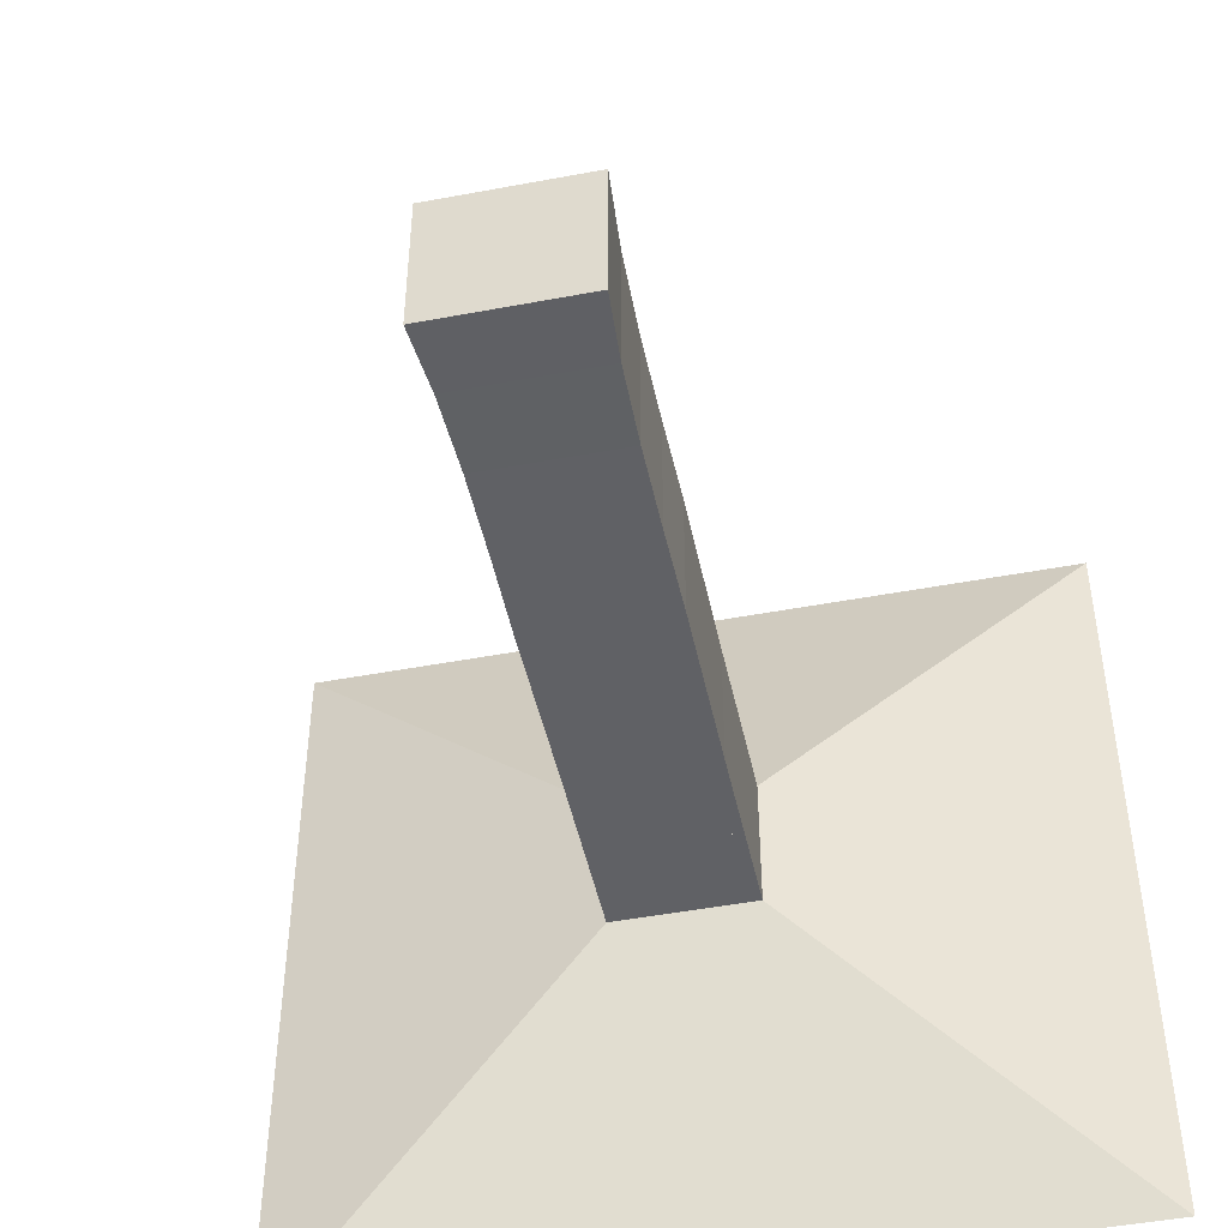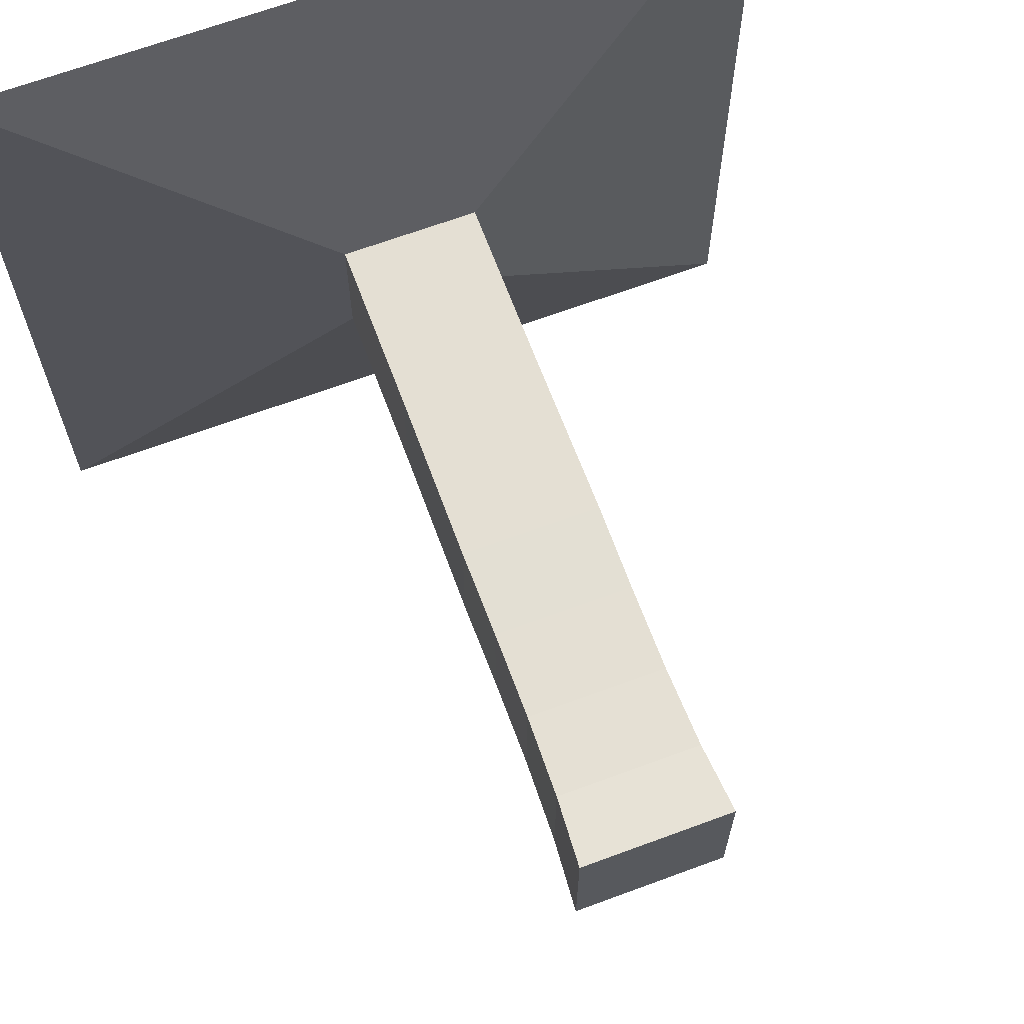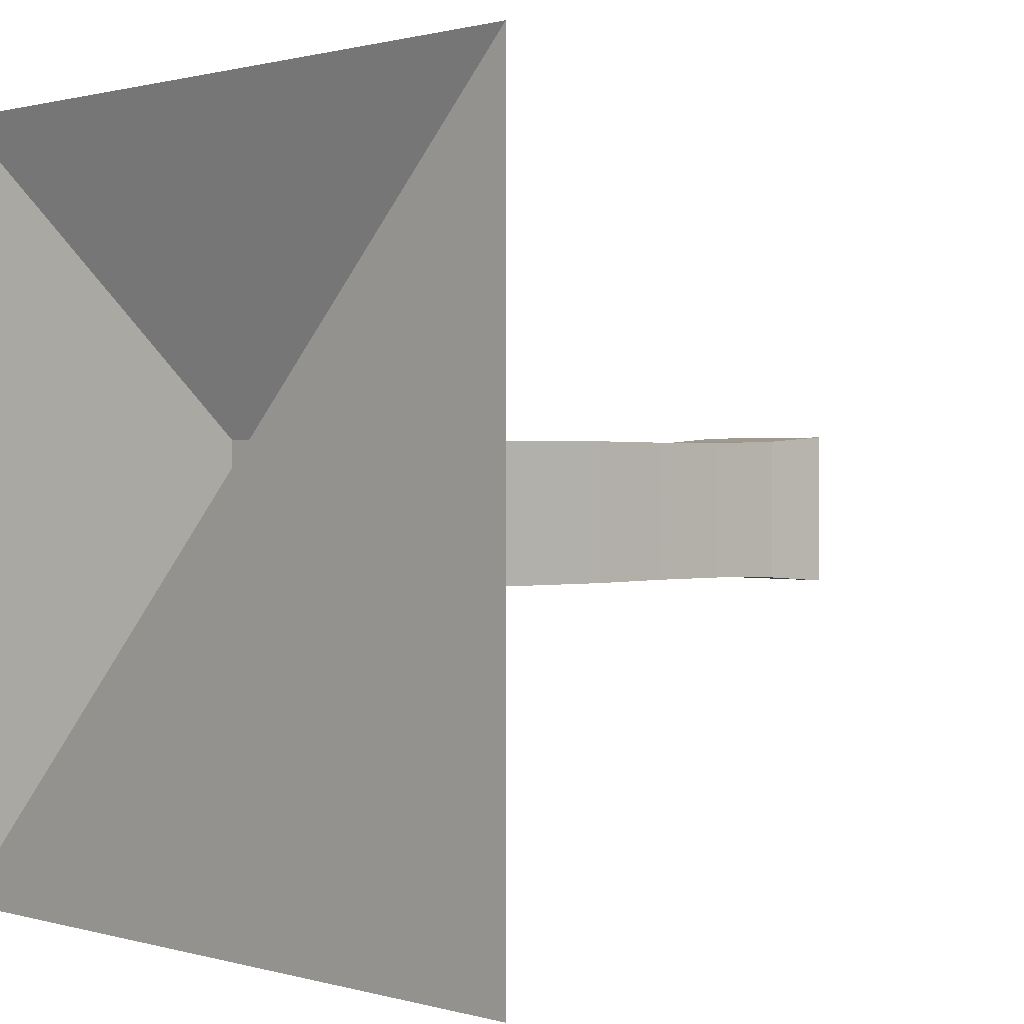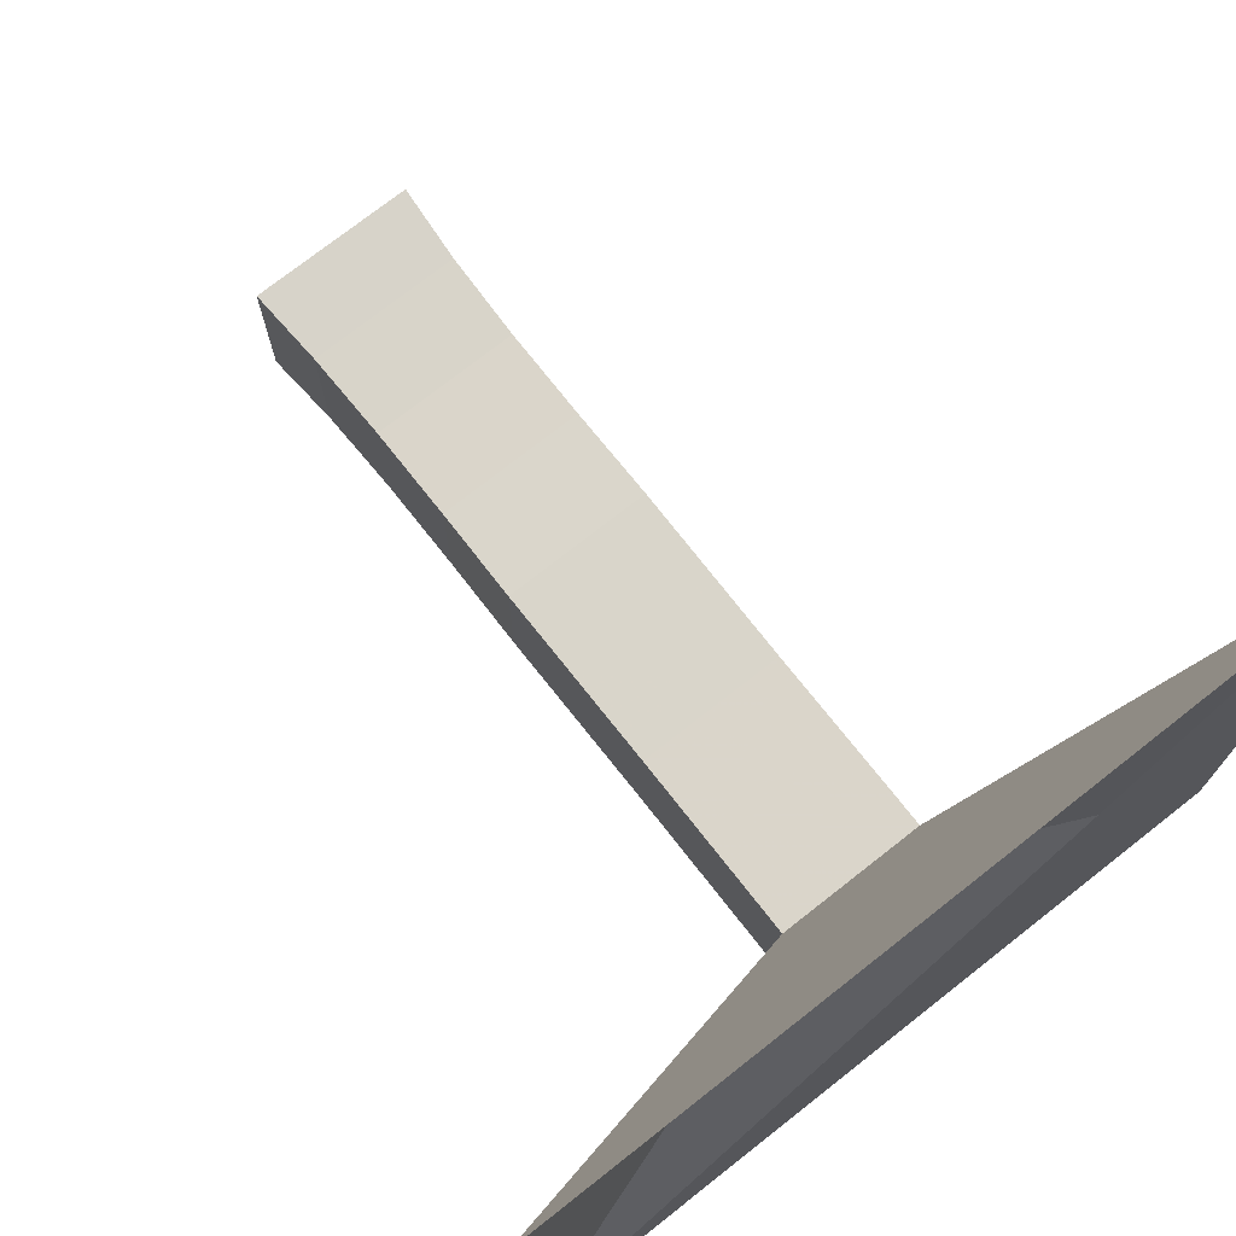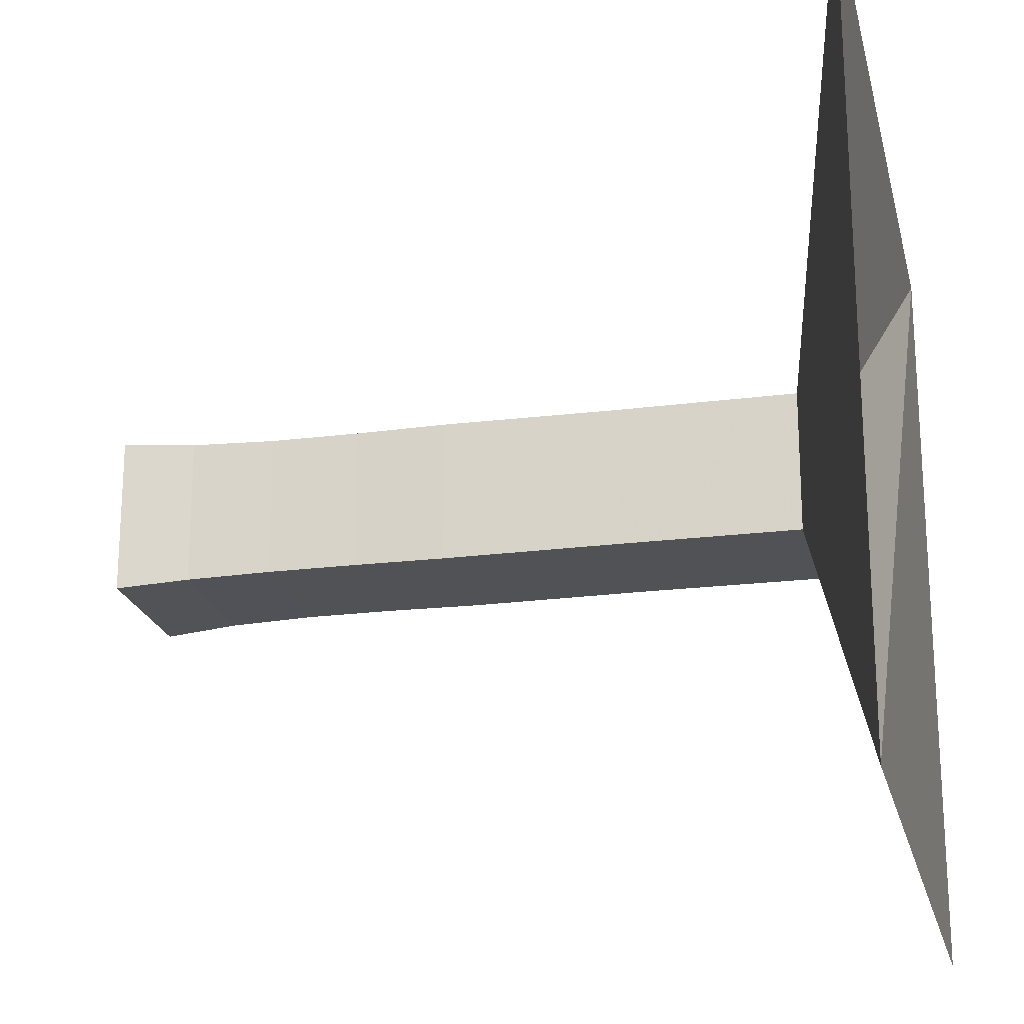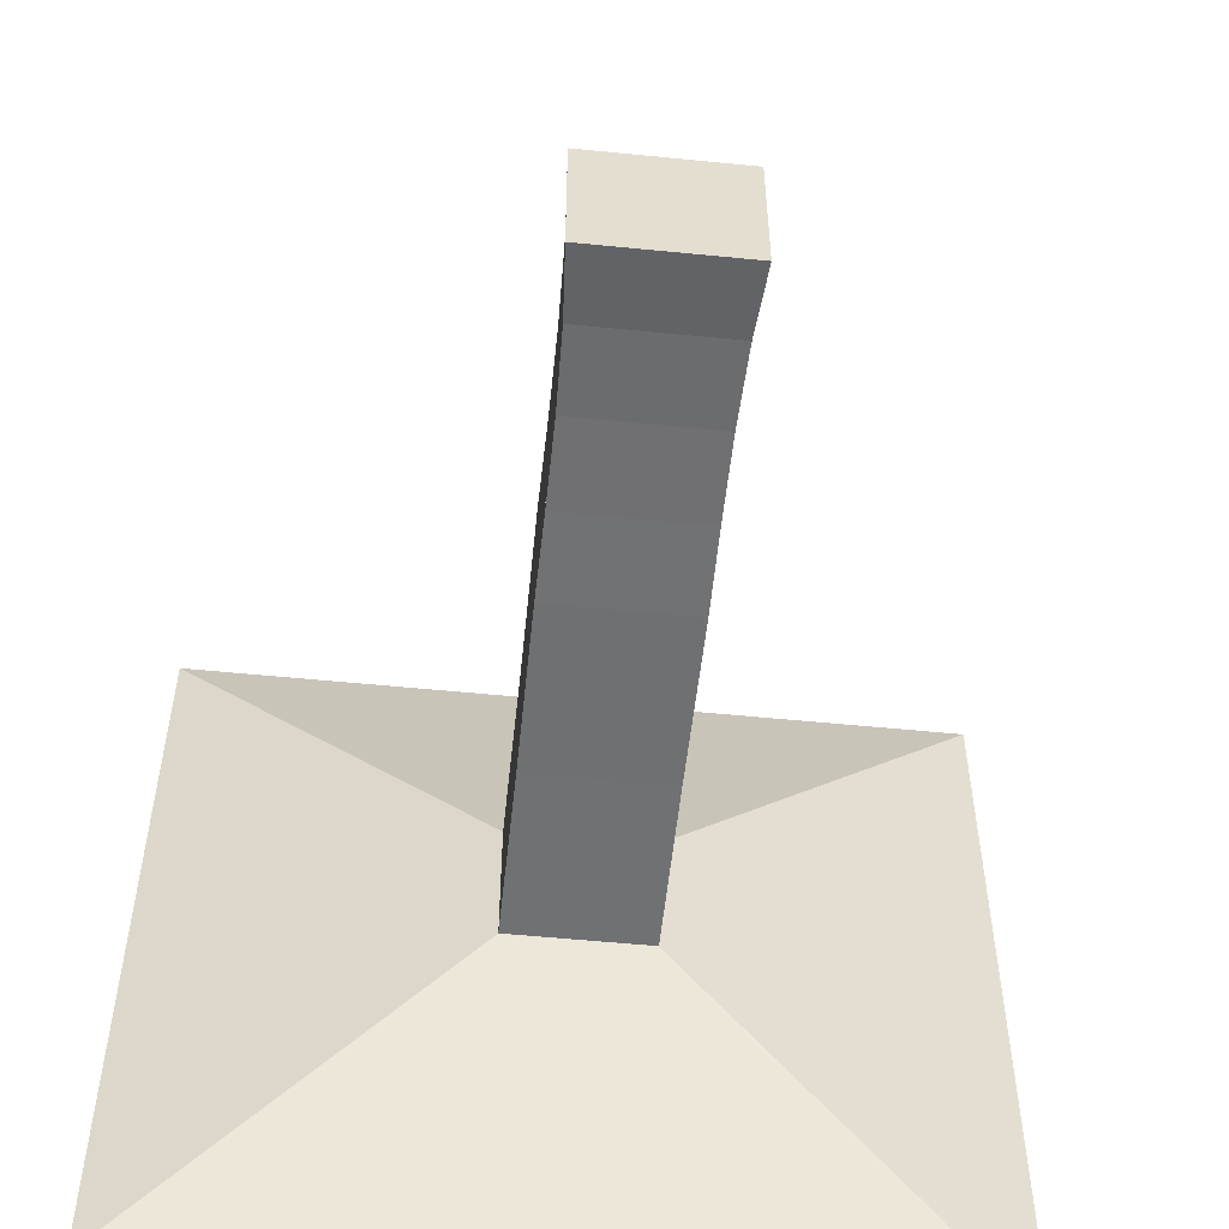
<metadata>
{"format":"obj","ext":"obj","renderer":"f3d","projection":"perspective","resolution":1024,"background":"white","views":[{"elev":-47.5,"azim":102.0,"up":"+Y"},{"elev":66.7,"azim":69.6,"up":"+Z"},{"elev":0.9,"azim":-43.7,"up":"+Z"},{"elev":74.2,"azim":-128.2,"up":"+Z"},{"elev":-21.3,"azim":-167.1,"up":"+Z"},{"elev":-55.1,"azim":84.0,"up":"+Y"}]}
</metadata>
<code>
v 0 -1 -1
v 0 -1 1
v 0 1 1
v 0 1 -1
v 0.2218 -0.1769 -0.1769
v 0.2218 -0.1769 0.1769
v 0.2218 0.1769 0.1769
v 0.2218 0.1769 -0.1769
v 0.4443 -0.1767 -0.1767
v 0.4443 -0.1767 0.1767
v 0.4443 0.1767 0.1767
v 0.4443 0.1767 -0.1767
v 0.6676 -0.1764 -0.1764
v 0.6676 -0.1764 0.1764
v 0.6676 0.1764 0.1764
v 0.6676 0.1764 -0.1764
v 0.8886 -0.1773 -0.1773
v 0.8886 -0.1773 0.1773
v 0.8886 0.1773 0.1773
v 0.8886 0.1773 -0.1773
v 1.107 -0.1782 -0.1782
v 1.107 -0.1782 0.1782
v 1.107 0.1782 0.1782
v 1.107 0.1782 -0.1782
v 1.331 -0.1763 -0.1763
v 1.331 -0.1763 0.1763
v 1.331 0.1763 0.1763
v 1.331 0.1763 -0.1763
v 1.553 -0.1766 -0.1766
v 1.553 -0.1766 0.1766
v 1.553 0.1766 0.1766
v 1.553 0.1766 -0.1766
v 1.763 -0.1821 -0.1821
v 1.763 -0.1821 0.1821
v 1.763 0.1821 0.1821
v 1.763 0.1821 -0.1821
v 1.945 -0.1951 -0.1951
v 1.945 -0.1951 0.1951
v 1.945 0.1951 0.1951
v 1.945 0.1951 -0.1951
f 1 2 4 5
f 5 6 7 8
f 5 6 2 1
f 6 7 3 2
f 7 8 4 3
f 8 5 1 4
f 9 10 11 12
f 9 10 6 5
f 10 11 7 6
f 11 12 8 7
f 12 9 5 8
f 13 14 15 16
f 13 14 10 9
f 14 15 11 10
f 15 16 12 11
f 16 13 9 12
f 17 18 19 20
f 17 18 14 13
f 18 19 15 14
f 19 20 16 15
f 20 17 13 16
f 21 22 23 24
f 21 22 18 17
f 22 23 19 18
f 23 24 20 19
f 24 21 17 20
f 25 26 27 28
f 25 26 22 21
f 26 27 23 22
f 27 28 24 23
f 28 25 21 24
f 29 30 31 32
f 29 30 26 25
f 30 31 27 26
f 31 32 28 27
f 32 29 25 28
f 33 34 35 36
f 33 34 30 29
f 34 35 31 30
f 35 36 32 31
f 36 33 29 32
f 37 38 39 40
f 37 38 34 33
f 38 39 35 34
f 39 40 36 35
f 40 37 33 36

</code>
